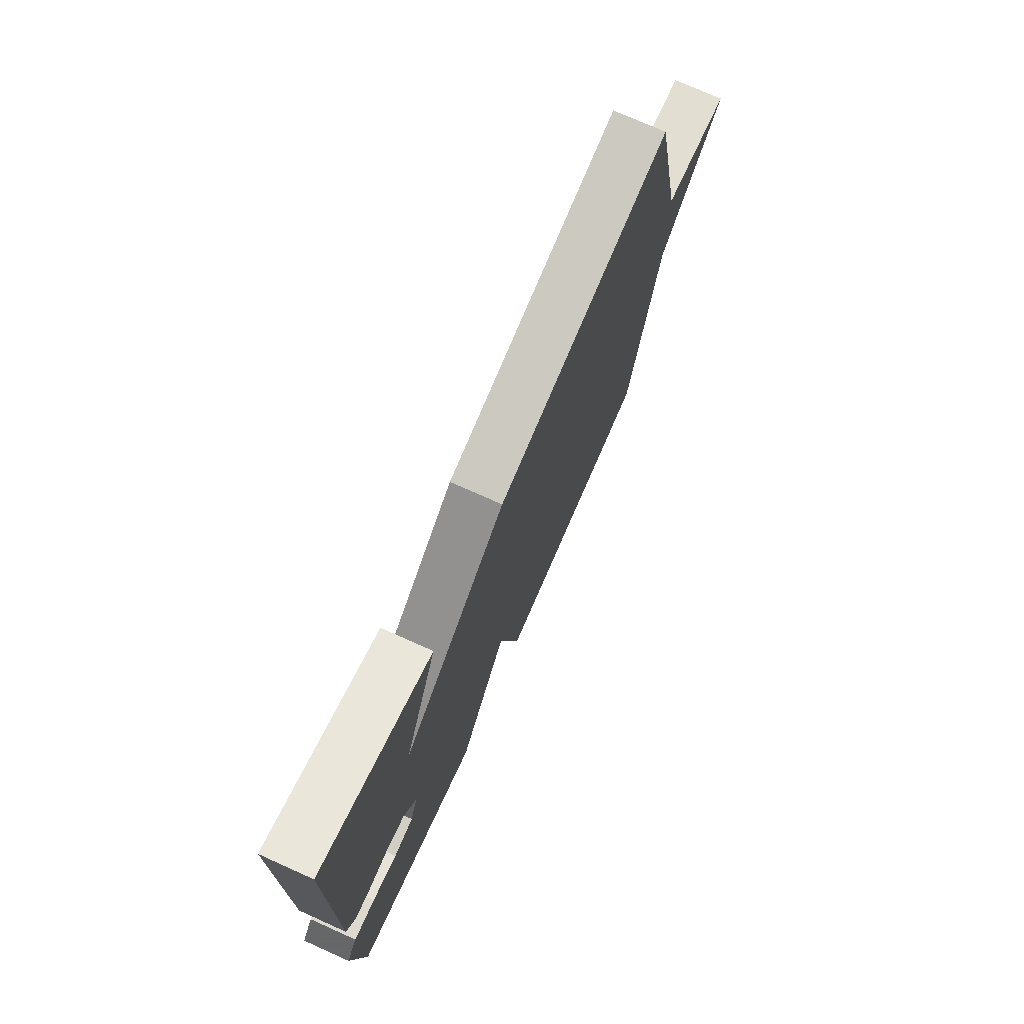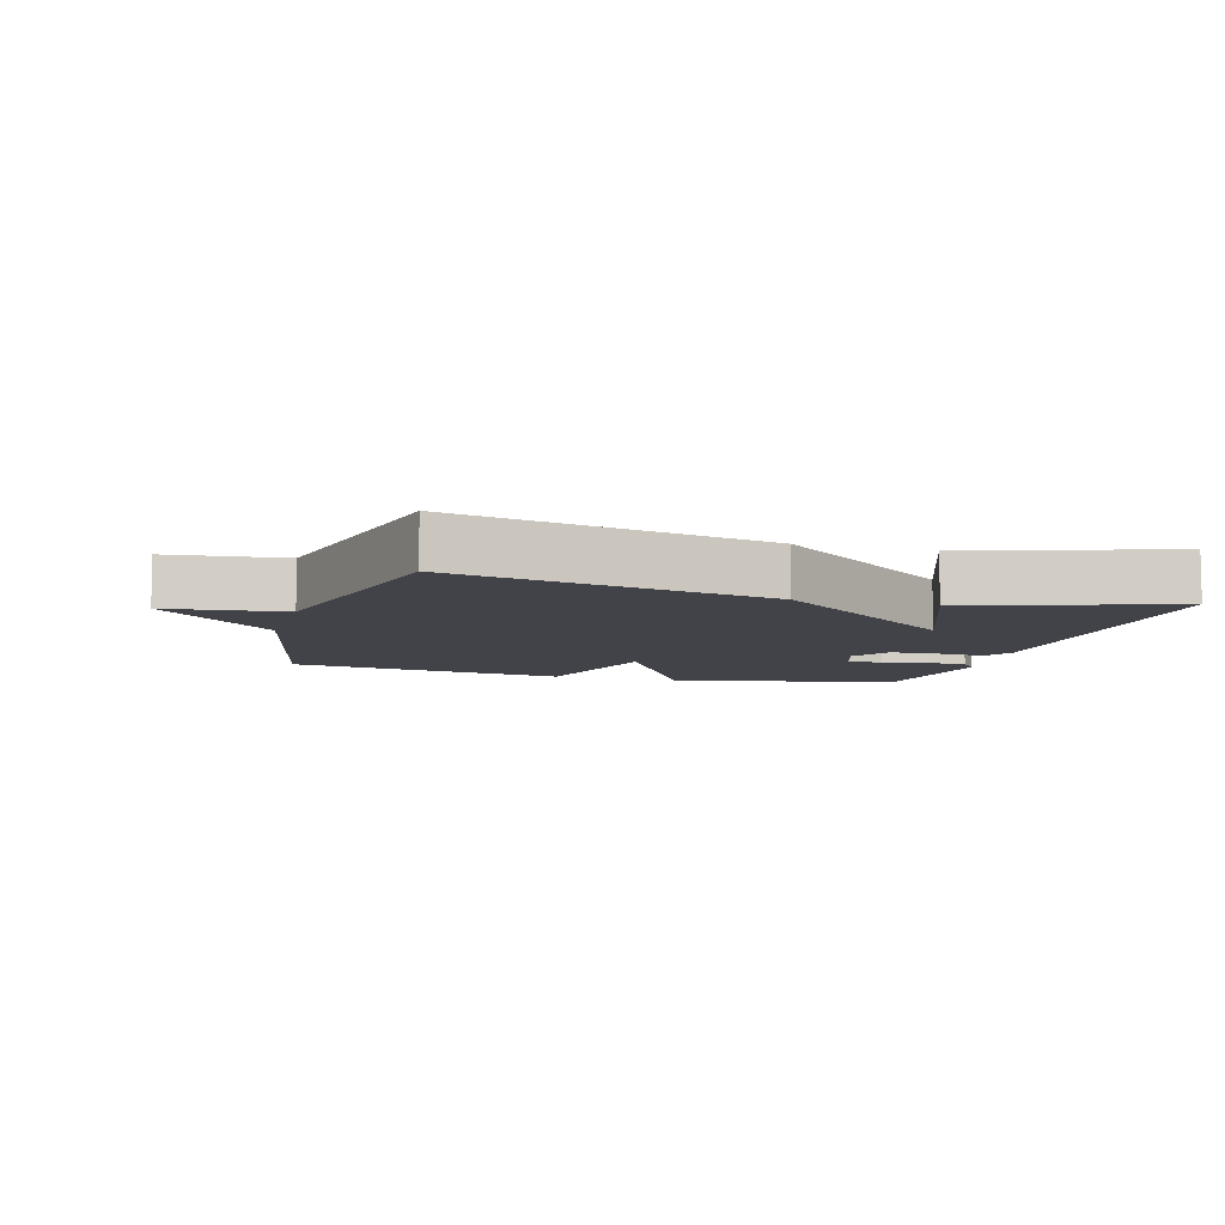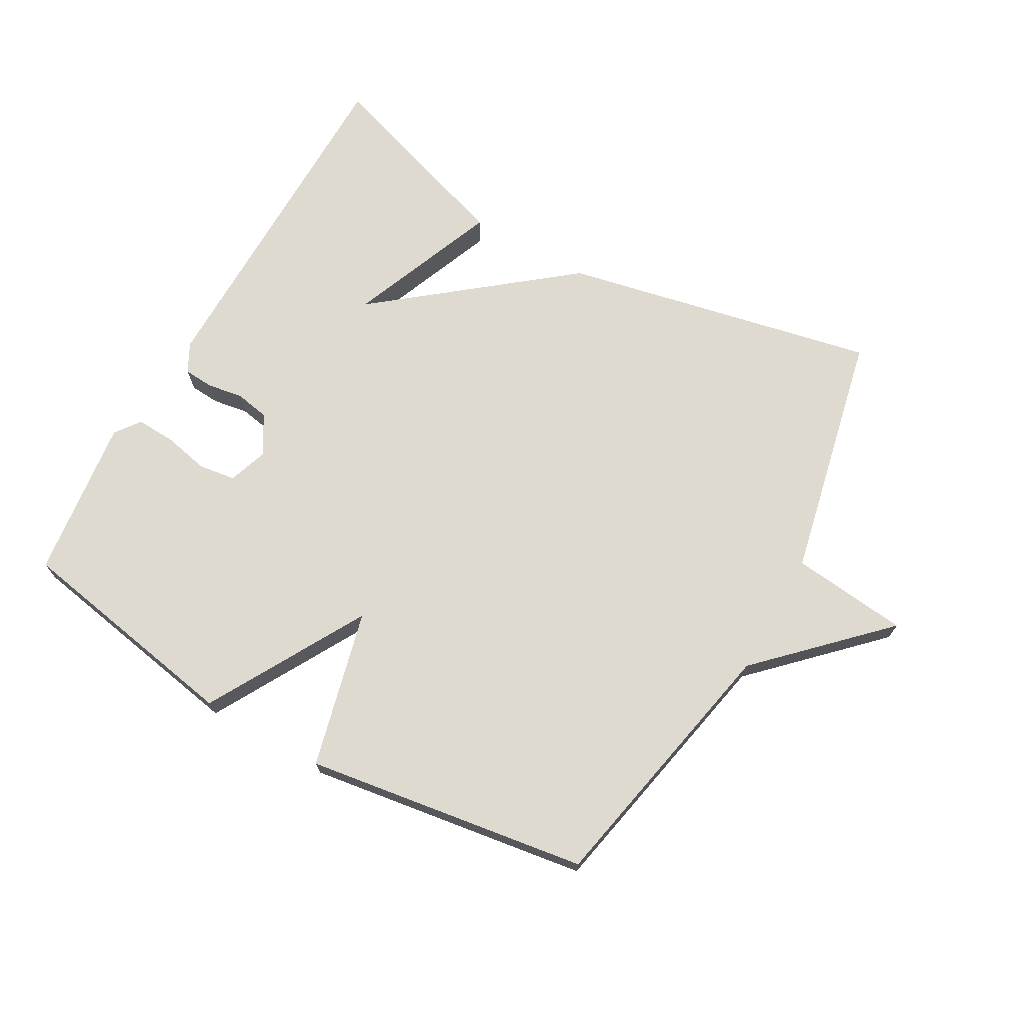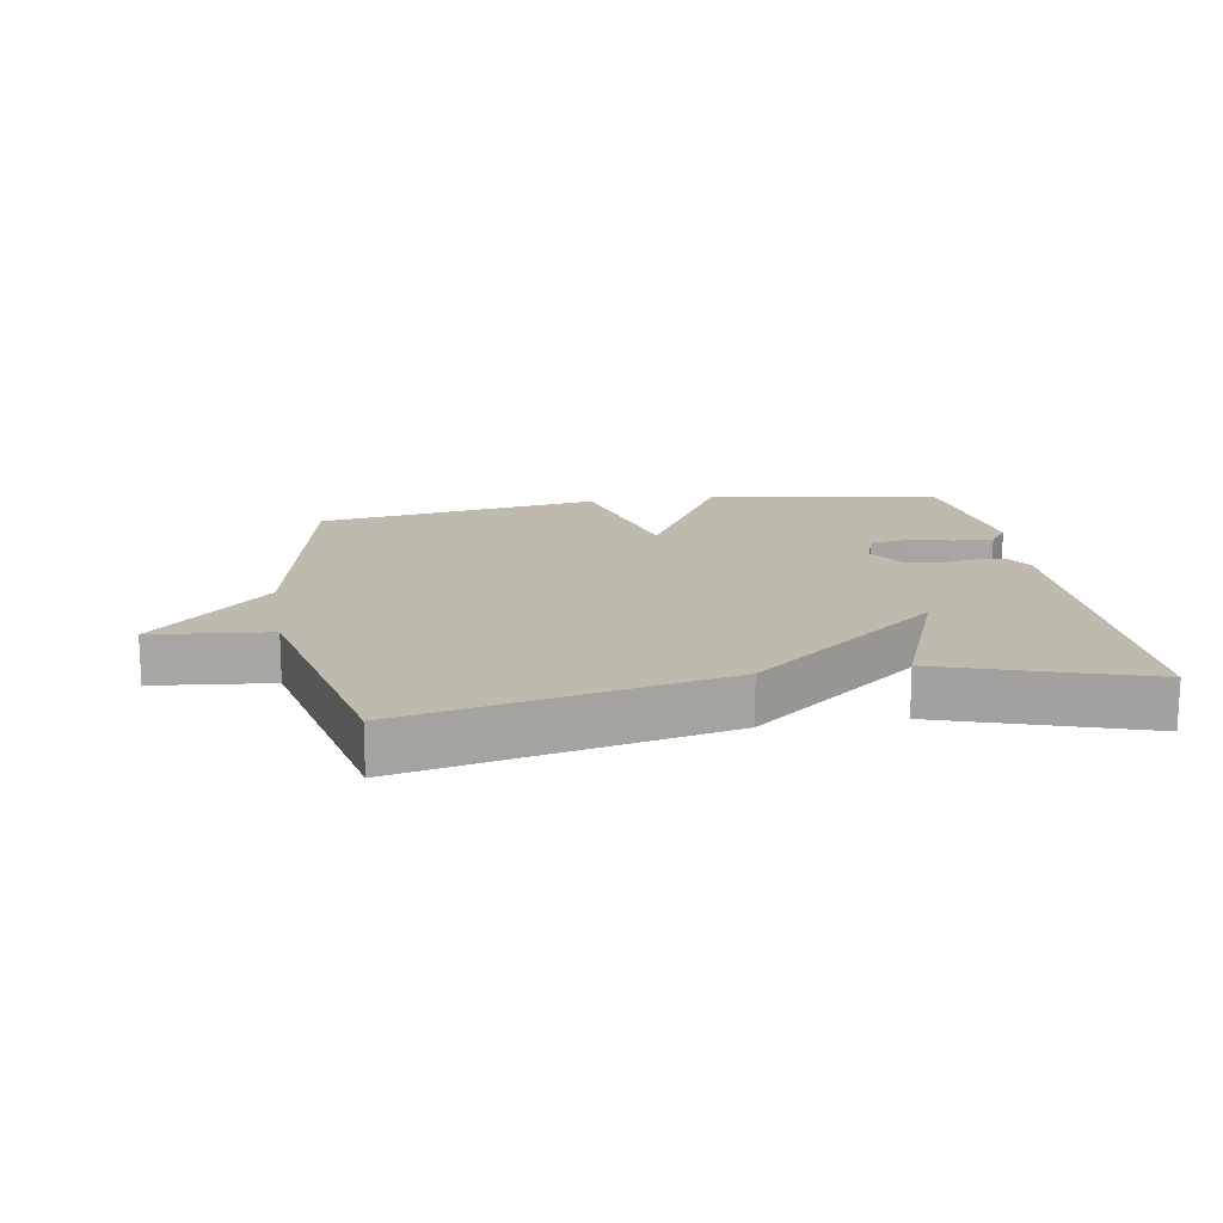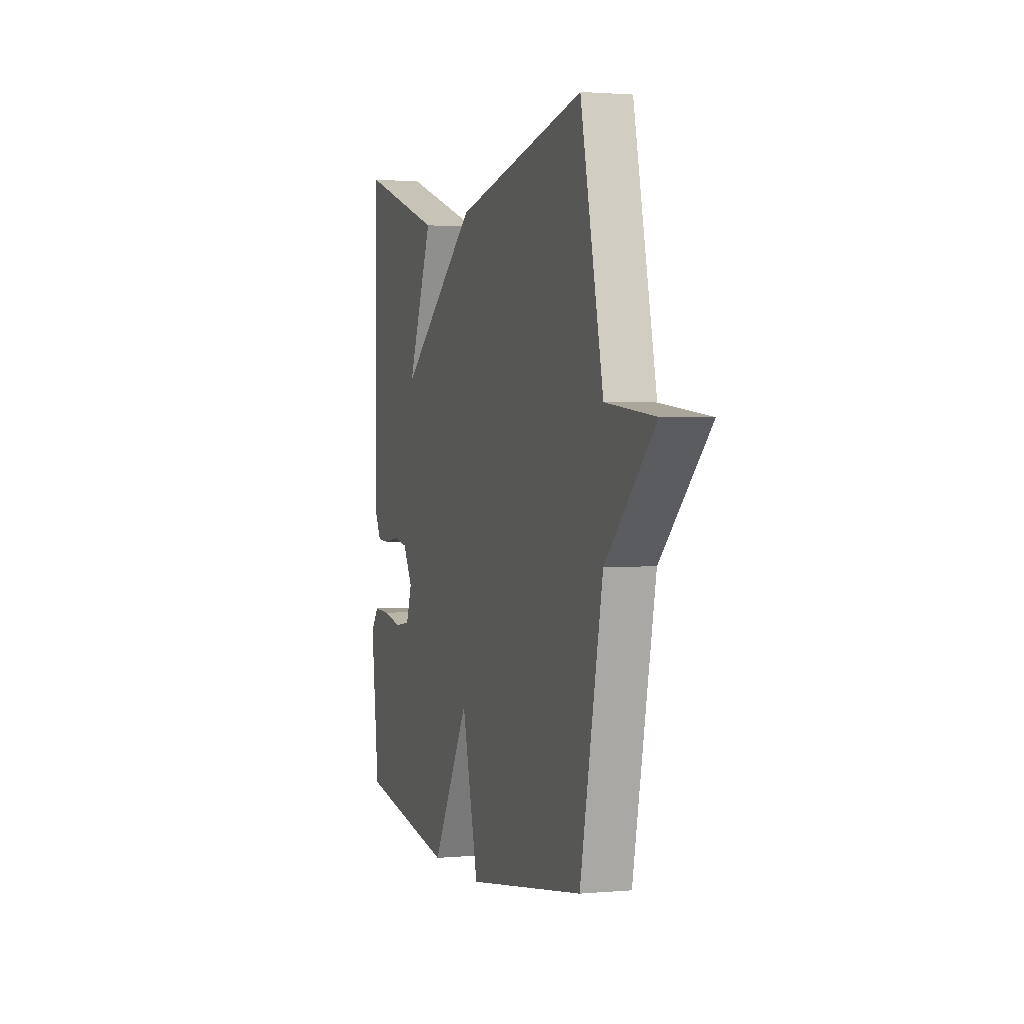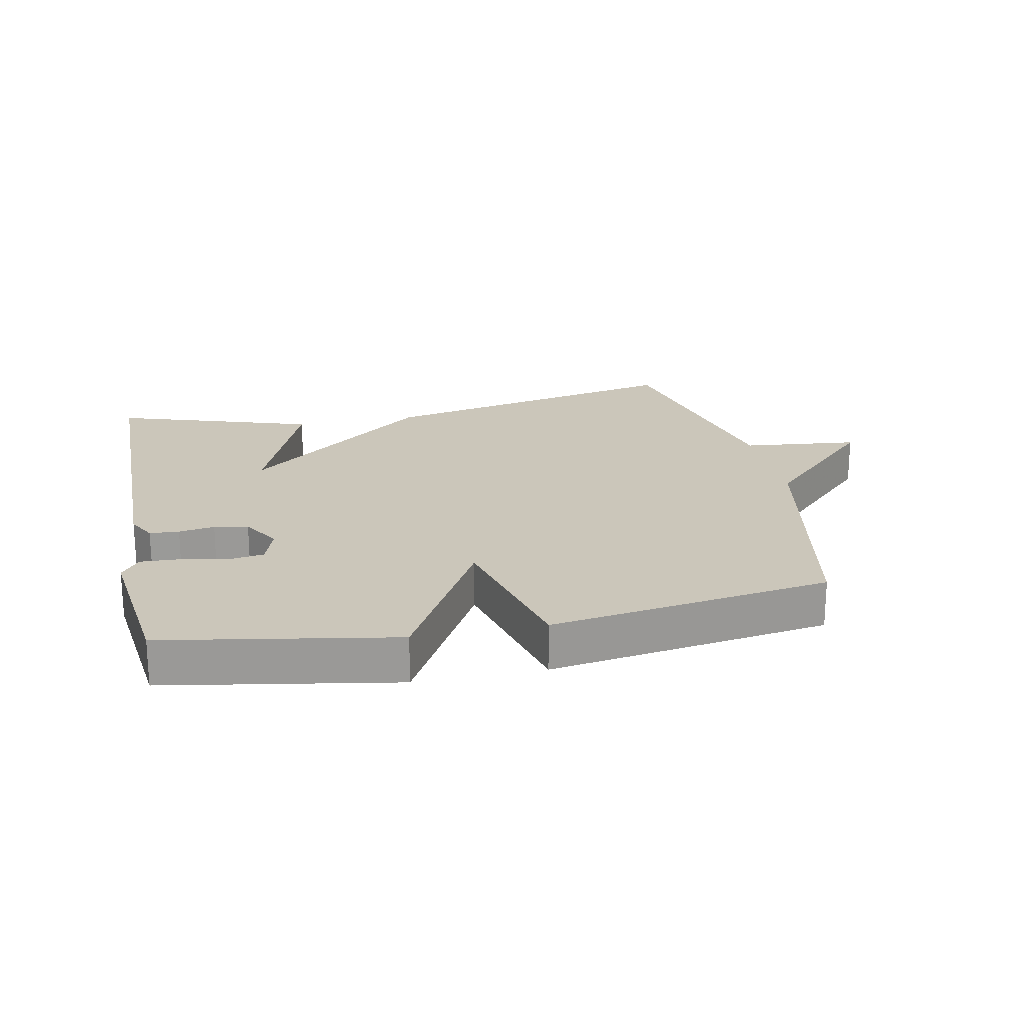
<metadata>
{"format":"obj","ext":"obj","renderer":"f3d","projection":"perspective","resolution":1024,"background":"white","views":[{"elev":74.2,"azim":114.2,"up":"+Z"},{"elev":-7.6,"azim":-16.0,"up":"+Y"},{"elev":70.9,"azim":-150.6,"up":"+Y"},{"elev":15.8,"azim":-9.7,"up":"+Y"},{"elev":1.7,"azim":-108.0,"up":"+Z"},{"elev":21.2,"azim":168.2,"up":"+Y"}]}
</metadata>
<code>
v -0.5 0.07 0.5
v -0.011 0.07 0.397
v 0.283 0.07 0.163
v 0.189 0.07 0.397
v 0.5 0.07 0.5
v 0.506 0.07 -0.049
v 0.482 0.07 -0.094
v 0.436 0.07 -0.097
v 0.38 0.07 -0.088
v 0.327 0.07 -0.098
v 0.291 0.07 -0.159
v 0.312 0.07 -0.22
v 0.369 0.07 -0.228
v 0.44 0.07 -0.213
v 0.501 0.07 -0.21
v 0.53 0.07 -0.249
v 0.5 0.07 -0.5
v 0.14 0.07 -0.565
v 0.001 0.07 -0.319
v -0.06 0.07 -0.565
v -0.5 0.07 -0.5
v -0.584 0.07 -0.086
v -0.766 0.07 0.094
v -0.584 0.07 0.114
v -0.5 0 0.5
v -0.011 0 0.397
v 0.283 0 0.163
v 0.189 0 0.397
v 0.5 0 0.5
v 0.506 0 -0.049
v 0.482 0 -0.094
v 0.436 0 -0.097
v 0.38 0 -0.088
v 0.327 0 -0.098
v 0.291 0 -0.159
v 0.312 0 -0.22
v 0.369 0 -0.228
v 0.44 0 -0.213
v 0.501 0 -0.21
v 0.53 0 -0.249
v 0.5 0 -0.5
v 0.14 0 -0.565
v 0.001 0 -0.319
v -0.06 0 -0.565
v -0.5 0 -0.5
v -0.584 0 -0.086
v -0.766 0 0.094
v -0.584 0 0.114
f 22 23 24
f 24 1 2
f 22 24 2
f 21 22 2
f 20 21 2
f 19 20 2
f 17 18 19
f 16 17 19
f 15 16 19
f 14 15 19
f 13 14 19
f 12 13 19
f 11 12 19 2
f 10 11 2 3
f 9 10 3
f 8 9 3
f 6 7 8
f 5 6 8
f 4 5 8
f 3 4 8
f 48 47 46
f 26 25 48
f 26 48 46
f 26 46 45
f 26 45 44
f 26 44 43
f 43 42 41
f 43 41 40
f 43 40 39
f 43 39 38
f 43 38 37
f 43 37 36
f 26 43 36 35
f 27 26 35 34
f 27 34 33
f 27 33 32
f 32 31 30
f 32 30 29
f 32 29 28
f 32 28 27
f 1 25 26 2
f 2 26 27 3
f 3 27 28 4
f 4 28 29 5
f 5 29 30 6
f 6 30 31 7
f 7 31 32 8
f 8 32 33 9
f 9 33 34 10
f 10 34 35 11
f 11 35 36 12
f 12 36 37 13
f 13 37 38 14
f 14 38 39 15
f 15 39 40 16
f 16 40 41 17
f 17 41 42 18
f 18 42 43 19
f 19 43 44 20
f 20 44 45 21
f 21 45 46 22
f 22 46 47 23
f 23 47 48 24
f 24 48 25 1

</code>
